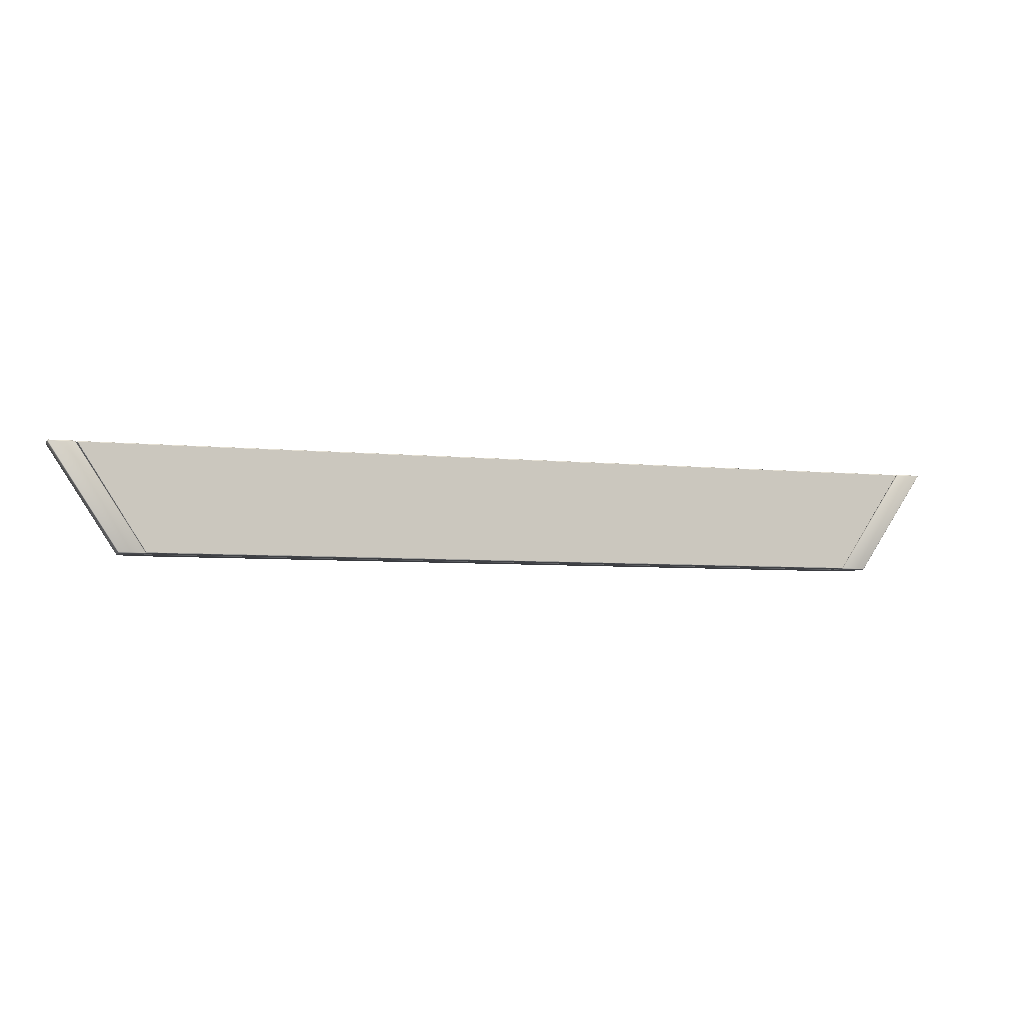
<metadata>
{"format":"obj","ext":"obj","renderer":"f3d","projection":"perspective","resolution":1024,"background":"white","views":[{"elev":-5.4,"azim":-18.6,"up":"+Y"}]}
</metadata>
<code>
g ENV_ConnectorPlatform_MO
v 23.09 -3.099 -1.369
v 23.09 -3.099 -0.2314
v 24.31 -1.229 -0.2314
v 24.31 -1.229 -1.29
v 24.31 -1.229 -1.29
v 24.31 -1.229 -0.2314
v 24.32 -1.198 -0.2314
v 24.32 -1.198 -1.29
v 23.09 -3.009 -1.335
v -23.05 -3.009 -1.335
v -23.05 -3.04 -1.322
v 23.09 -3.04 -1.322
v 23.09 -3.04 -1.322
v -23.05 -3.04 -1.322
v -23.05 -3.099 -1.369
v 23.09 -3.099 -1.369
v 24.32 -1.198 -1.29
v 27.36 3.341 -1.29
v 27.35 3.341 -1.322
v 24.31 -1.198 -1.322
v 24.31 -1.198 -1.322
v 27.35 3.341 -1.322
v 27.32 3.341 -1.335
v 23.09 -3.009 -1.335
v 23.09 -3.04 -1.322
v 24.3 -1.223 -1.317
v 27.36 3.341 -1.29
v 27.36 3.341 -0.2314
v 27.35 3.372 -0.2314
v 27.35 3.372 -1.29
v 27.35 3.372 -1.29
v 27.35 3.372 -0.2314
v 27.32 3.385 -0.2314
v 27.32 3.385 -1.29
v 27.32 3.385 -1.29
v -27.14 3.385 -1.29
v -27.14 3.372 -1.322
v 27.32 3.372 -1.322
v 27.32 3.372 -1.322
v -27.14 3.372 -1.322
v -27.14 3.341 -1.335
v 27.32 3.341 -1.335
v -24.28 -1.198 -1.29
v -24.28 -1.198 -0.2314
v -24.27 -1.229 -0.2314
v -24.27 -1.229 -1.29
v -24.27 -1.229 -1.29
v -24.27 -1.229 -0.2314
v -23.05 -3.099 -0.2314
v -23.05 -3.099 -1.369
v -23.05 -3.009 -1.335
v -27.14 3.341 -1.335
v -27.17 3.341 -1.322
v -24.27 -1.198 -1.322
v -24.27 -1.198 -1.322
v -27.17 3.341 -1.322
v -27.18 3.341 -1.29
v -24.28 -1.198 -1.29
v -27.14 3.385 -1.29
v -27.14 3.385 -0.2314
v -27.17 3.372 -0.2314
v -27.17 3.372 -1.29
v -27.17 3.372 -1.29
v -27.17 3.372 -0.2314
v -27.18 3.341 -0.2314
v -27.18 3.341 -1.29
v 23.09 -3.054 -0.1872
v 27.32 3.341 -0.1872
v 27.35 3.341 -0.1996
v 24.31 -1.198 -0.1996
v 24.31 -1.198 -0.1996
v 27.35 3.341 -0.1996
v 27.36 3.341 -0.2314
v 24.32 -1.198 -0.2314
v 23.09 -3.099 -0.2314
v -23.05 -3.099 -0.2314
v -23.05 -3.085 -0.1996
v 23.09 -3.085 -0.1996
v 23.09 -3.085 -0.1996
v -23.05 -3.085 -0.1996
v -23.05 -3.054 -0.1872
v 23.09 -3.054 -0.1872
v 27.32 3.341 -0.1872
v -27.14 3.341 -0.1872
v -27.14 3.372 -0.1996
v 27.32 3.372 -0.1996
v 27.32 3.372 -0.1996
v -27.14 3.372 -0.1996
v -27.14 3.385 -0.2314
v 27.32 3.385 -0.2314
v -24.28 -1.198 -0.2314
v -27.18 3.341 -0.2314
v -27.17 3.341 -0.1996
v -24.27 -1.198 -0.1996
v -24.27 -1.198 -0.1996
v -27.17 3.341 -0.1996
v -27.14 3.341 -0.1872
v -23.05 -3.054 -0.1872
v -23.05 -3.054 -0.1872
v -27.14 3.341 -0.1872
v 27.32 3.341 -0.1872
v 23.09 -3.054 -0.1872
v 27.32 3.341 -1.335
v -27.14 3.341 -1.335
v -23.05 -3.009 -1.335
v 23.09 -3.009 -1.335
v -27.18 3.341 -1.29
v -27.18 3.341 -0.2314
v -24.28 -1.198 -0.2314
v -24.28 -1.198 -1.29
v 24.32 -1.198 -0.2314
v 27.36 3.341 -0.2314
v 27.36 3.341 -1.29
v 24.32 -1.198 -1.29
v -27.14 3.385 -0.2314
v -27.14 3.385 -1.29
v 27.32 3.385 -1.29
v 27.32 3.385 -0.2314
v 23.09 -3.099 -0.2314
v 23.09 -3.099 -1.369
v -23.05 -3.099 -1.369
v -23.05 -3.099 -0.2314
v 24.31 -1.198 -1.322
v 24.3 -1.223 -1.317
v 24.31 -1.229 -1.29
v 24.32 -1.198 -1.29
v 24.31 -1.229 -1.29
v 24.3 -1.223 -1.317
v 23.09 -3.04 -1.322
v 23.09 -3.099 -1.369
v 27.32 3.372 -1.322
v 27.34 3.367 -1.317
v 27.35 3.372 -1.29
v 27.32 3.385 -1.29
v 27.35 3.372 -1.29
v 27.34 3.367 -1.317
v 27.35 3.341 -1.322
v 27.36 3.341 -1.29
v 27.35 3.341 -1.322
v 27.34 3.367 -1.317
v 27.32 3.372 -1.322
v 27.32 3.341 -1.335
v -23.05 -3.04 -1.322
v -24.26 -1.223 -1.317
v -24.27 -1.229 -1.29
v -23.05 -3.099 -1.369
v -24.27 -1.229 -1.29
v -24.26 -1.223 -1.317
v -24.27 -1.198 -1.322
v -24.28 -1.198 -1.29
v -24.27 -1.198 -1.322
v -24.26 -1.223 -1.317
v -23.05 -3.04 -1.322
v -23.05 -3.009 -1.335
v -27.17 3.372 -1.29
v -27.17 3.367 -1.317
v -27.14 3.372 -1.322
v -27.14 3.385 -1.29
v -27.14 3.372 -1.322
v -27.17 3.367 -1.317
v -27.17 3.341 -1.322
v -27.14 3.341 -1.335
v -27.17 3.341 -1.322
v -27.17 3.367 -1.317
v -27.17 3.372 -1.29
v -27.18 3.341 -1.29
v 23.09 -3.085 -0.1996
v 24.3 -1.223 -0.2058
v 24.31 -1.229 -0.2314
v 23.09 -3.099 -0.2314
v 24.31 -1.229 -0.2314
v 24.3 -1.223 -0.2058
v 24.31 -1.198 -0.1996
v 24.32 -1.198 -0.2314
v 24.31 -1.198 -0.1996
v 24.3 -1.223 -0.2058
v 23.09 -3.085 -0.1996
v 23.09 -3.054 -0.1872
v 27.35 3.341 -0.1996
v 27.34 3.367 -0.2058
v 27.35 3.372 -0.2314
v 27.36 3.341 -0.2314
v 27.35 3.372 -0.2314
v 27.34 3.367 -0.2058
v 27.32 3.372 -0.1996
v 27.32 3.385 -0.2314
v 27.32 3.372 -0.1996
v 27.34 3.367 -0.2058
v 27.35 3.341 -0.1996
v 27.32 3.341 -0.1872
v -24.27 -1.198 -0.1996
v -24.26 -1.223 -0.2058
v -24.27 -1.229 -0.2314
v -24.28 -1.198 -0.2314
v -24.27 -1.229 -0.2314
v -24.26 -1.223 -0.2058
v -23.05 -3.085 -0.1996
v -23.05 -3.099 -0.2314
v -23.05 -3.085 -0.1996
v -24.26 -1.223 -0.2058
v -24.27 -1.198 -0.1996
v -23.05 -3.054 -0.1872
v -27.14 3.372 -0.1996
v -27.17 3.367 -0.2058
v -27.17 3.372 -0.2314
v -27.14 3.385 -0.2314
v -27.17 3.372 -0.2314
v -27.17 3.367 -0.2058
v -27.17 3.341 -0.1996
v -27.18 3.341 -0.2314
v -27.17 3.341 -0.1996
v -27.17 3.367 -0.2058
v -27.14 3.372 -0.1996
v -27.14 3.341 -0.1872
v 27.39 3.342 -0.2049
v 27.37 3.341 -1.372
v 27.39 3.38 -1.388
v 27.4 3.38 -0.2049
v 27.4 3.342 -0.166
v 27.41 3.373 -0.1731
v 28.56 3.38 -2.244
v 28.37 3.38 -2.398
v 28.38 3.341 -2.411
v 28.57 3.341 -2.256
v 28.8 3.38 -2.057
v 28.81 3.341 -2.066
v 28.91 3.38 -1.844
v 28.93 3.341 -1.85
v 28.98 3.38 -1.612
v 29 3.341 -1.616
v 29.01 3.38 -1.371
v 29.02 3.341 -1.372
v 29.01 3.38 -0.2049
v 29.02 3.341 -0.2049
v 29.01 3.341 -0.1669
v 29 3.373 -0.174
v 28.37 3.38 -2.398
v 28.16 3.341 -2.526
v 28.38 3.341 -2.411
v 28.16 3.38 -2.512
v 27.93 3.341 -2.598
v 27.93 3.38 -2.582
v 27.55 3.341 -2.621
v 27.55 3.38 -2.606
v -27.43 3.38 -2.606
v -27.43 3.341 -2.621
v -27.81 3.38 -2.582
v -27.81 3.341 -2.598
v -28.04 3.38 -2.512
v -28.04 3.341 -2.526
v -28.25 3.38 -2.398
v -28.26 3.341 -2.411
v 28.97 3.38 -0.1669
v 29 3.373 -0.174
v 29.01 3.341 -0.1669
v 28.97 3.341 -0.1501
v 27.44 3.38 -0.1669
v 27.44 3.342 -0.1501
v 27.4 3.342 -0.166
v 27.41 3.373 -0.1731
v 29.01 3.38 -0.2049
v 29 3.373 -0.174
v 28.97 3.38 -0.1669
v 28.97 3.396 -0.2049
v 29.01 3.38 -1.371
v 27.44 3.396 -0.2049
v 27.44 3.38 -0.1669
v 28.97 3.396 -1.369
v 28.98 3.38 -1.612
v 27.4 3.38 -0.2049
v 27.41 3.373 -0.1731
v 27.43 3.396 -1.426
v 27.39 3.38 -1.388
v 28.94 3.396 -1.605
v 28.91 3.38 -1.844
v -27.31 3.396 -1.426
v 28.88 3.396 -1.829
v 28.77 3.396 -2.035
v 28.8 3.38 -2.057
v -27.27 3.38 -1.388
v 28.56 3.38 -2.244
v -27.28 3.38 -0.2049
v 28.53 3.396 -2.217
v 28.37 3.38 -2.398
v 28.35 3.396 -2.365
v 28.16 3.38 -2.512
v 28.14 3.396 -2.476
v 27.93 3.38 -2.582
v 27.92 3.396 -2.544
v 27.55 3.38 -2.606
v 27.55 3.396 -2.567
v -27.43 3.38 -2.606
v -27.43 3.396 -2.567
v -27.8 3.396 -2.544
v -27.81 3.38 -2.582
v -28.02 3.396 -2.476
v -28.23 3.396 -2.365
v -28.04 3.38 -2.512
v -28.25 3.38 -2.398
v -28.41 3.396 -2.217
v -28.44 3.38 -2.244
v -28.65 3.396 -2.035
v -28.68 3.38 -2.057
v -28.76 3.396 -1.829
v -28.79 3.38 -1.844
v -28.83 3.396 -1.605
v -28.86 3.38 -1.612
v -28.85 3.396 -1.369
v -28.89 3.38 -1.371
v -27.32 3.396 -0.2049
v -28.85 3.396 -0.2049
v -28.89 3.38 -0.2049
v -28.85 3.38 -0.1669
v -28.88 3.373 -0.174
v -27.32 3.38 -0.1669
v -27.29 3.373 -0.1731
v 24.07 -3.079 -2.411
v 28.38 3.341 -2.411
v 28.16 3.341 -2.526
v 23.85 -3.079 -2.526
v 27.93 3.341 -2.598
v 23.62 -3.079 -2.598
v 23.24 -3.079 -2.621
v 27.55 3.341 -2.621
v -23.24 -3.079 -2.621
v -27.43 3.341 -2.621
v -27.81 3.341 -2.598
v -23.62 -3.079 -2.598
v -23.86 -3.079 -2.526
v -28.04 3.341 -2.526
v -24.07 -3.079 -2.411
v -28.26 3.341 -2.411
v 29.01 3.341 -0.1669
v 29.02 3.341 -0.2049
v 24.71 -3.079 -0.2049
v 24.7 -3.079 -0.1669
v 28.97 3.341 -0.1501
v 29.01 3.341 -0.1669
v 24.7 -3.079 -0.1669
v 24.66 -3.079 -0.1501
v 27.44 3.342 -0.1501
v 23.13 -3.08 -0.1501
v 23.09 -3.08 -0.166
v 27.4 3.342 -0.166
v 27.37 3.341 -1.372
v 23.08 -3.08 -0.2049
v 23.06 -3.079 -1.372
v 27.39 3.342 -0.2049
v 27.4 3.342 -0.166
v 23.09 -3.08 -0.166
v 29.02 3.341 -1.372
v 24.71 -3.079 -0.2049
v 29.02 3.341 -0.2049
v 24.71 -3.079 -1.372
v 29 3.341 -1.616
v 24.69 -3.079 -1.616
v 28.93 3.341 -1.85
v 24.62 -3.079 -1.85
v 24.5 -3.079 -2.066
v 28.81 3.341 -2.066
v 24.26 -3.079 -2.256
v 28.57 3.341 -2.256
v 24.07 -3.079 -2.411
v 28.38 3.341 -2.411
v 23.08 -3.08 -0.2049
v 23.08 -3.118 -1.388
v 23.06 -3.079 -1.372
v 23.09 -3.118 -0.2049
v 23.09 -3.08 -0.166
v 23.1 -3.111 -0.1731
v 24.25 -3.118 -2.244
v 24.07 -3.079 -2.411
v 24.06 -3.118 -2.398
v 24.26 -3.079 -2.256
v 24.49 -3.118 -2.057
v 24.5 -3.079 -2.066
v 24.6 -3.118 -1.844
v 24.62 -3.079 -1.85
v 24.67 -3.118 -1.612
v 24.69 -3.079 -1.616
v 24.7 -3.118 -1.371
v 24.71 -3.079 -1.372
v 24.7 -3.118 -0.2049
v 24.71 -3.079 -0.2049
v 24.7 -3.079 -0.1669
v 24.69 -3.111 -0.174
v 24.06 -3.118 -2.398
v 24.07 -3.079 -2.411
v 23.85 -3.079 -2.526
v 23.85 -3.118 -2.512
v 23.62 -3.079 -2.598
v 23.62 -3.118 -2.582
v 23.24 -3.079 -2.621
v 23.24 -3.118 -2.606
v -23.24 -3.118 -2.606
v -23.24 -3.079 -2.621
v -23.62 -3.118 -2.582
v -23.62 -3.079 -2.598
v -23.85 -3.118 -2.512
v -23.86 -3.079 -2.526
v -24.06 -3.118 -2.398
v -24.07 -3.079 -2.411
v 24.66 -3.118 -0.1669
v 24.7 -3.079 -0.1669
v 24.69 -3.111 -0.174
v 24.66 -3.079 -0.1501
v 23.13 -3.118 -0.1669
v 23.13 -3.08 -0.1501
v 23.09 -3.08 -0.166
v 23.1 -3.111 -0.1731
v 24.7 -3.118 -0.2049
v 24.66 -3.118 -0.1669
v 24.69 -3.111 -0.174
v 24.66 -3.134 -0.2049
v 24.7 -3.118 -1.371
v 23.13 -3.134 -0.2049
v 23.13 -3.118 -0.1669
v 24.66 -3.134 -1.369
v 24.67 -3.118 -1.612
v 23.09 -3.118 -0.2049
v 23.1 -3.111 -0.1731
v 23.12 -3.134 -1.426
v 23.08 -3.118 -1.388
v -23.08 -3.118 -1.388
v 24.64 -3.134 -1.605
v -23.12 -3.134 -1.426
v 24.57 -3.134 -1.829
v 24.6 -3.118 -1.844
v 24.49 -3.118 -2.057
v -23.1 -3.118 -0.2049
v 24.46 -3.134 -2.035
v 24.25 -3.118 -2.244
v 24.22 -3.134 -2.217
v 24.06 -3.118 -2.398
v 24.04 -3.134 -2.365
v 23.85 -3.118 -2.512
v 23.83 -3.134 -2.476
v 23.62 -3.118 -2.582
v 23.61 -3.134 -2.544
v 23.24 -3.118 -2.606
v 23.24 -3.134 -2.567
v -23.24 -3.118 -2.606
v -23.24 -3.134 -2.567
v -23.61 -3.134 -2.544
v -23.62 -3.118 -2.582
v -23.83 -3.134 -2.476
v -24.04 -3.134 -2.365
v -23.85 -3.118 -2.512
v -24.06 -3.118 -2.398
v -24.22 -3.134 -2.217
v -24.25 -3.118 -2.244
v -24.46 -3.134 -2.035
v -24.49 -3.118 -2.057
v -24.57 -3.134 -1.829
v -24.6 -3.118 -1.844
v -24.64 -3.134 -1.605
v -24.67 -3.118 -1.612
v -24.66 -3.134 -1.369
v -24.7 -3.118 -1.371
v -23.13 -3.134 -0.2049
v -24.66 -3.134 -0.2049
v -24.7 -3.118 -0.2049
v -24.66 -3.118 -0.1669
v -24.69 -3.111 -0.174
v -23.13 -3.118 -0.1669
v -23.1 -3.111 -0.1731
v 23.06 -3.079 -1.372
v -23.06 -3.079 -1.372
v -27.25 3.341 -1.372
v 27.37 3.341 -1.372
v -27.27 3.342 -0.2049
v -27.27 3.38 -1.388
v -27.25 3.341 -1.372
v -27.28 3.38 -0.2049
v -27.28 3.342 -0.166
v -27.29 3.373 -0.1731
v -28.44 3.38 -2.244
v -28.26 3.341 -2.411
v -28.25 3.38 -2.398
v -28.45 3.341 -2.256
v -28.68 3.38 -2.057
v -28.69 3.341 -2.066
v -28.79 3.38 -1.844
v -28.81 3.341 -1.85
v -28.86 3.38 -1.612
v -28.88 3.341 -1.616
v -28.89 3.38 -1.371
v -28.9 3.341 -1.372
v -28.89 3.38 -0.2049
v -28.9 3.341 -0.2049
v -28.89 3.341 -0.1669
v -28.88 3.373 -0.174
v -28.85 3.38 -0.1669
v -28.89 3.341 -0.1669
v -28.88 3.373 -0.174
v -28.85 3.341 -0.1501
v -27.32 3.38 -0.1669
v -27.32 3.342 -0.1501
v -27.28 3.342 -0.166
v -27.29 3.373 -0.1731
v -24.71 -3.079 -0.2049
v -28.9 3.341 -0.2049
v -28.89 3.341 -0.1669
v -24.7 -3.079 -0.1669
v -24.7 -3.079 -0.1669
v -28.89 3.341 -0.1669
v -28.85 3.341 -0.1501
v -24.66 -3.079 -0.1501
v -27.32 3.342 -0.1501
v -23.13 -3.08 -0.1501
v -23.1 -3.08 -0.166
v -27.28 3.342 -0.166
v -27.25 3.341 -1.372
v -23.06 -3.079 -1.372
v -23.08 -3.08 -0.2049
v -27.27 3.342 -0.2049
v -27.28 3.342 -0.166
v -23.1 -3.08 -0.166
v -28.9 3.341 -1.372
v -28.9 3.341 -0.2049
v -24.71 -3.079 -0.2049
v -24.71 -3.079 -1.372
v -28.88 3.341 -1.616
v -24.69 -3.079 -1.616
v -28.81 3.341 -1.85
v -24.62 -3.079 -1.85
v -24.5 -3.079 -2.066
v -28.69 3.341 -2.066
v -24.26 -3.079 -2.256
v -28.45 3.341 -2.256
v -24.07 -3.079 -2.411
v -28.26 3.341 -2.411
v -23.08 -3.08 -0.2049
v -23.06 -3.079 -1.372
v -23.08 -3.118 -1.388
v -23.1 -3.118 -0.2049
v -23.1 -3.08 -0.166
v -23.1 -3.111 -0.1731
v -24.25 -3.118 -2.244
v -24.06 -3.118 -2.398
v -24.07 -3.079 -2.411
v -24.26 -3.079 -2.256
v -24.49 -3.118 -2.057
v -24.5 -3.079 -2.066
v -24.6 -3.118 -1.844
v -24.62 -3.079 -1.85
v -24.67 -3.118 -1.612
v -24.69 -3.079 -1.616
v -24.7 -3.118 -1.371
v -24.71 -3.079 -1.372
v -24.7 -3.118 -0.2049
v -24.71 -3.079 -0.2049
v -24.7 -3.079 -0.1669
v -24.69 -3.111 -0.174
v -24.66 -3.118 -0.1669
v -24.69 -3.111 -0.174
v -24.7 -3.079 -0.1669
v -24.66 -3.079 -0.1501
v -23.13 -3.118 -0.1669
v -23.13 -3.08 -0.1501
v -23.1 -3.08 -0.166
v -23.1 -3.111 -0.1731
v 27.39 3.38 -1.388
v 27.37 3.341 -1.372
v -27.25 3.341 -1.372
v -27.27 3.38 -1.388
v 23.06 -3.079 -1.372
v 23.08 -3.118 -1.388
v -23.08 -3.118 -1.388
v -23.06 -3.079 -1.372
g ENV_ConnectorPlatform_MO_0
f 3 2 1
f 4 3 1
f 7 6 5
f 8 7 5
f 11 10 9
f 12 11 9
f 15 14 13
f 16 15 13
f 19 18 17
f 20 19 17
f 23 22 21
f 24 23 21
f 24 21 25
f 21 26 25
f 29 28 27
f 30 29 27
f 33 32 31
f 34 33 31
f 37 36 35
f 38 37 35
f 41 40 39
f 42 41 39
f 45 44 43
f 46 45 43
f 49 48 47
f 50 49 47
f 53 52 51
f 54 53 51
f 57 56 55
f 58 57 55
f 61 60 59
f 62 61 59
f 65 64 63
f 66 65 63
f 69 68 67
f 70 69 67
f 73 72 71
f 74 73 71
f 77 76 75
f 78 77 75
f 81 80 79
f 82 81 79
f 85 84 83
f 86 85 83
f 89 88 87
f 90 89 87
f 93 92 91
f 94 93 91
f 97 96 95
f 98 97 95
f 101 100 99
f 102 101 99
f 105 104 103
f 106 105 103
f 109 108 107
f 110 109 107
f 113 112 111
f 114 113 111
f 117 116 115
f 118 117 115
f 121 120 119
f 122 121 119
f 125 124 123
f 126 125 123
f 129 128 127
f 130 129 127
f 133 132 131
f 134 133 131
f 137 136 135
f 138 137 135
f 141 140 139
f 142 141 139
f 145 144 143
f 146 145 143
f 149 148 147
f 150 149 147
f 153 152 151
f 154 153 151
f 157 156 155
f 158 157 155
f 161 160 159
f 162 161 159
f 165 164 163
f 166 165 163
f 169 168 167
f 170 169 167
f 173 172 171
f 174 173 171
f 177 176 175
f 178 177 175
f 181 180 179
f 182 181 179
f 185 184 183
f 186 185 183
f 189 188 187
f 190 189 187
f 193 192 191
f 194 193 191
f 197 196 195
f 198 197 195
f 201 200 199
f 202 201 199
f 205 204 203
f 206 205 203
f 209 208 207
f 210 209 207
f 213 212 211
f 214 213 211
f 217 216 215
f 218 217 215
f 215 219 218
f 219 220 218
f 223 222 221
f 224 223 221
f 224 221 225
f 226 224 225
f 226 225 227
f 228 226 227
f 228 227 229
f 230 228 229
f 230 229 231
f 232 230 231
f 232 231 233
f 234 232 233
f 234 233 235
f 233 236 235
f 239 238 237
f 238 240 237
f 238 241 240
f 241 242 240
f 241 243 242
f 243 244 242
f 245 244 243
f 246 245 243
f 245 246 247
f 246 248 247
f 247 248 249
f 248 250 249
f 249 250 251
f 250 252 251
f 255 254 253
f 256 255 253
f 253 257 256
f 257 258 256
f 258 257 259
f 257 260 259
f 263 262 261
f 264 263 261
f 261 265 264
f 264 266 263
f 266 267 263
f 265 268 264
f 266 264 268
f 265 269 268
f 266 270 267
f 270 271 267
f 266 272 270
f 272 266 268
f 272 273 270
f 269 274 268
f 268 274 272
f 269 275 274
f 272 276 273
f 274 277 272
f 275 277 274
f 277 278 272
f 275 279 277
f 279 278 277
f 276 280 273
f 279 281 278
f 280 276 282
f 281 283 278
f 278 283 272
f 281 284 283
f 284 285 283
f 283 285 272
f 284 286 285
f 286 287 285
f 285 287 272
f 286 288 287
f 288 289 287
f 287 289 272
f 288 290 289
f 290 291 289
f 289 291 272
f 290 292 291
f 272 291 293
f 276 272 293
f 292 293 291
f 293 294 276
f 293 292 294
f 292 295 294
f 294 296 276
f 294 295 296
f 296 297 276
f 295 298 296
f 296 298 297
f 298 299 297
f 297 299 300
f 297 300 276
f 299 301 300
f 300 301 302
f 300 302 276
f 301 303 302
f 302 303 304
f 302 304 276
f 303 305 304
f 304 305 306
f 304 306 276
f 305 307 306
f 306 307 308
f 306 308 276
f 307 309 308
f 310 276 308
f 276 310 282
f 308 309 311
f 311 310 308
f 309 312 311
f 313 311 312
f 310 311 313
f 314 313 312
f 315 310 313
f 282 310 315
f 316 282 315
f 319 318 317
f 320 319 317
f 321 319 320
f 322 321 320
f 321 322 323
f 324 321 323
f 323 325 324
f 325 326 324
f 326 325 327
f 325 328 327
f 328 329 327
f 329 330 327
f 329 331 330
f 331 332 330
f 335 334 333
f 336 335 333
f 339 338 337
f 340 339 337
f 340 337 341
f 342 340 341
f 343 342 341
f 344 343 341
f 347 346 345
f 346 348 345
f 348 346 349
f 346 350 349
f 353 352 351
f 352 354 351
f 355 351 354
f 356 355 354
f 357 355 356
f 358 357 356
f 357 358 359
f 360 357 359
f 360 359 361
f 362 360 361
f 362 361 363
f 364 362 363
f 367 366 365
f 366 368 365
f 369 365 368
f 370 369 368
f 373 372 371
f 372 374 371
f 371 374 375
f 374 376 375
f 375 376 377
f 376 378 377
f 377 378 379
f 378 380 379
f 379 380 381
f 380 382 381
f 381 382 383
f 382 384 383
f 383 384 385
f 386 383 385
f 389 388 387
f 390 389 387
f 391 389 390
f 392 391 390
f 393 391 392
f 394 393 392
f 394 395 393
f 395 396 393
f 396 395 397
f 398 396 397
f 398 397 399
f 400 398 399
f 400 399 401
f 402 400 401
f 405 404 403
f 404 406 403
f 407 403 406
f 408 407 406
f 407 408 409
f 410 407 409
f 413 412 411
f 412 414 411
f 415 411 414
f 416 414 412
f 417 416 412
f 418 415 414
f 414 416 418
f 419 415 418
f 420 416 417
f 421 420 417
f 422 416 420
f 416 422 418
f 423 422 420
f 423 424 422
f 425 419 418
f 425 418 422
f 424 426 422
f 427 425 422
f 428 419 425
f 427 428 425
f 429 428 427
f 426 424 430
f 431 429 427
f 431 427 422
f 432 429 431
f 433 432 431
f 433 431 422
f 434 432 433
f 435 434 433
f 435 433 422
f 436 434 435
f 437 436 435
f 437 435 422
f 438 436 437
f 439 438 437
f 439 437 422
f 440 438 439
f 441 439 422
f 441 440 439
f 422 426 441
f 442 440 441
f 426 443 441
f 443 442 441
f 444 443 426
f 442 443 444
f 445 442 444
f 446 444 426
f 445 444 446
f 447 446 426
f 448 445 446
f 448 446 447
f 449 448 447
f 449 447 450
f 450 447 426
f 451 449 450
f 451 450 452
f 452 450 426
f 453 451 452
f 453 452 454
f 454 452 426
f 455 453 454
f 455 454 456
f 456 454 426
f 457 455 456
f 457 456 458
f 458 456 426
f 459 457 458
f 426 460 458
f 460 426 430
f 459 458 461
f 460 461 458
f 462 459 461
f 461 463 462
f 461 460 463
f 463 464 462
f 460 465 463
f 460 430 465
f 430 466 465
f 469 468 467
f 470 469 467
f 473 472 471
f 472 474 471
f 475 471 474
f 476 475 474
f 479 478 477
f 478 480 477
f 477 480 481
f 480 482 481
f 481 482 483
f 482 484 483
f 483 484 485
f 484 486 485
f 485 486 487
f 486 488 487
f 487 488 489
f 488 490 489
f 489 490 491
f 492 489 491
f 495 494 493
f 494 496 493
f 497 493 496
f 498 497 496
f 497 498 499
f 500 497 499
f 503 502 501
f 504 503 501
f 507 506 505
f 508 507 505
f 509 507 508
f 510 509 508
f 509 510 511
f 512 509 511
f 515 514 513
f 516 515 513
f 516 517 515
f 517 518 515
f 521 520 519
f 522 521 519
f 522 519 523
f 524 522 523
f 524 523 525
f 526 524 525
f 527 526 525
f 528 527 525
f 529 527 528
f 530 529 528
f 531 529 530
f 532 531 530
f 535 534 533
f 536 535 533
f 533 537 536
f 537 538 536
f 541 540 539
f 542 541 539
f 542 539 543
f 544 542 543
f 544 543 545
f 546 544 545
f 546 545 547
f 548 546 547
f 548 547 549
f 550 548 549
f 550 549 551
f 552 550 551
f 552 551 553
f 551 554 553
f 557 556 555
f 558 557 555
f 555 559 558
f 559 560 558
f 560 559 561
f 559 562 561
f 565 564 563
f 566 565 563
f 569 568 567
f 570 569 567

</code>
